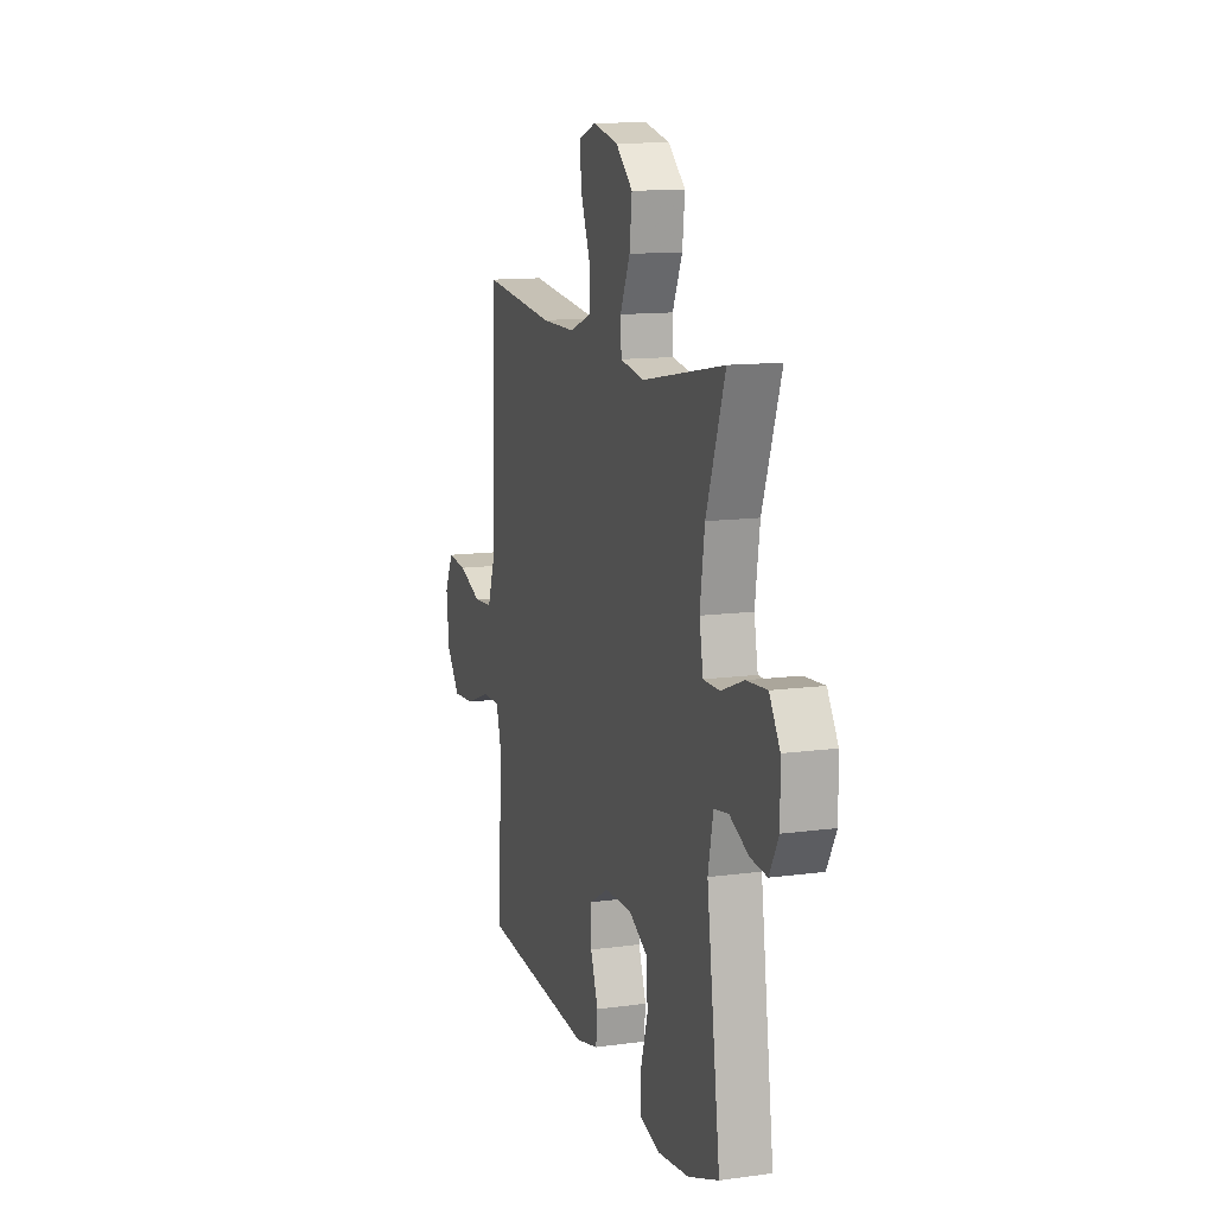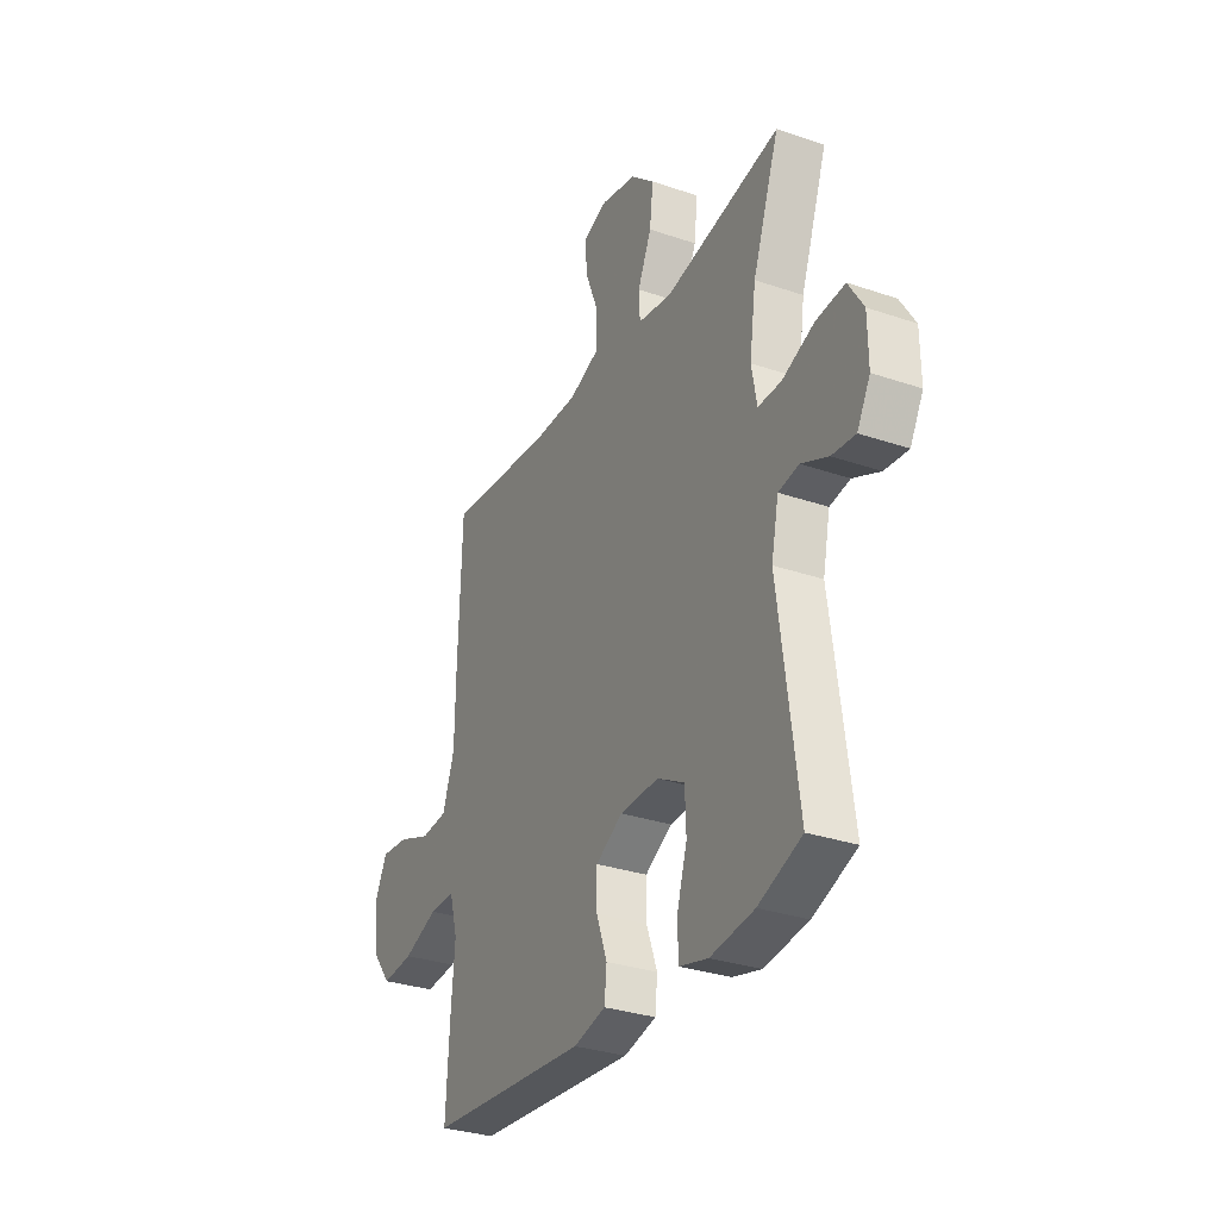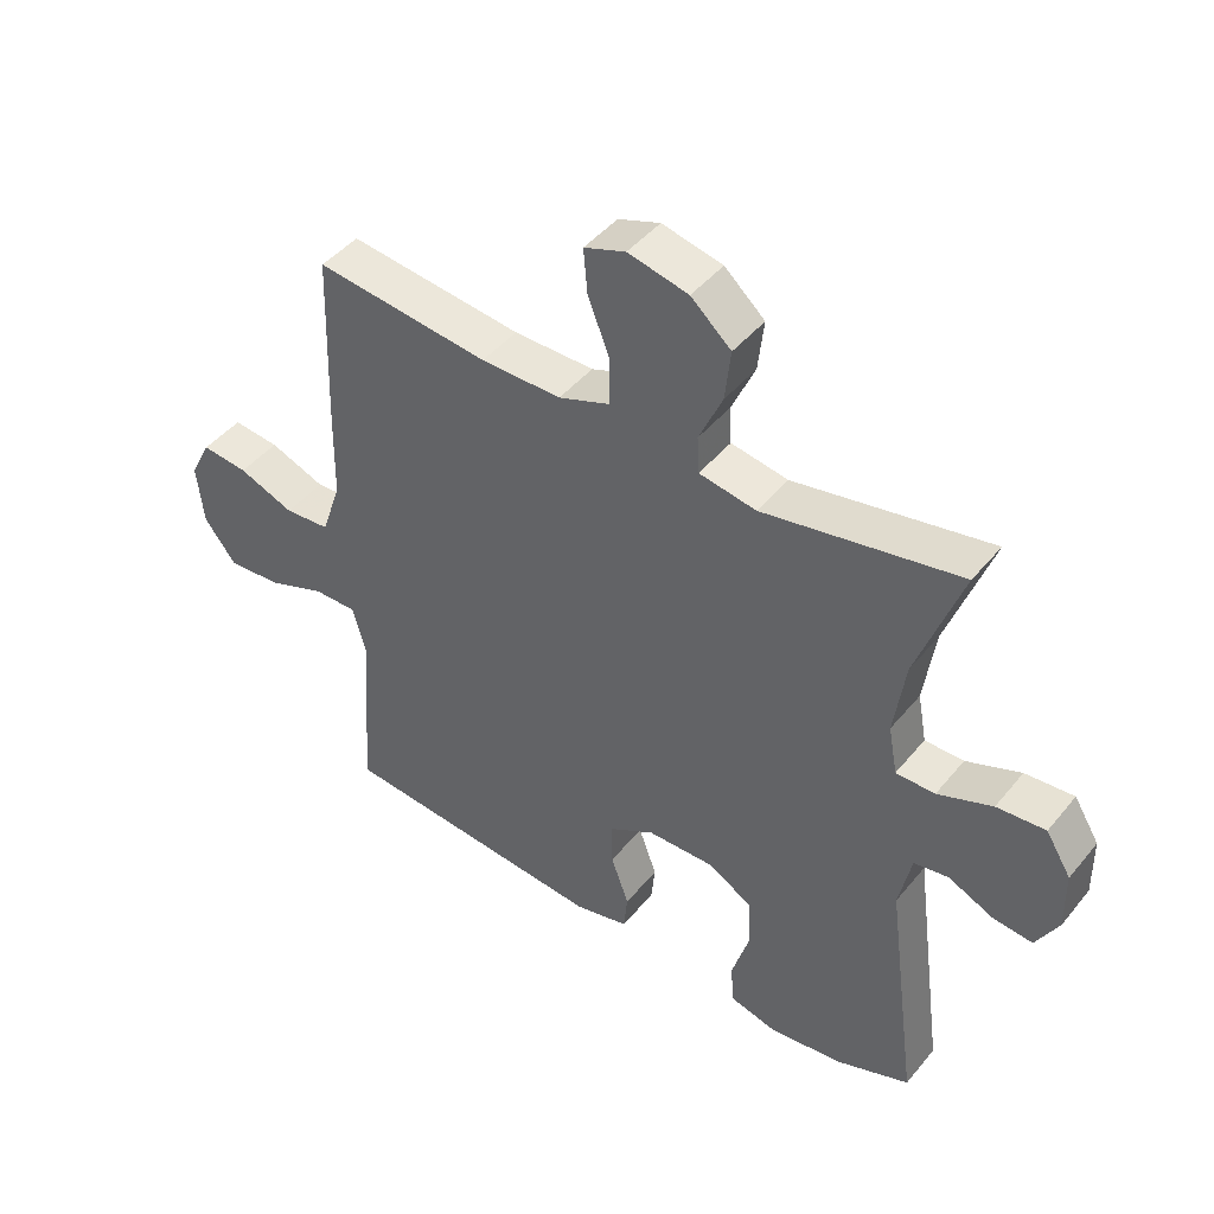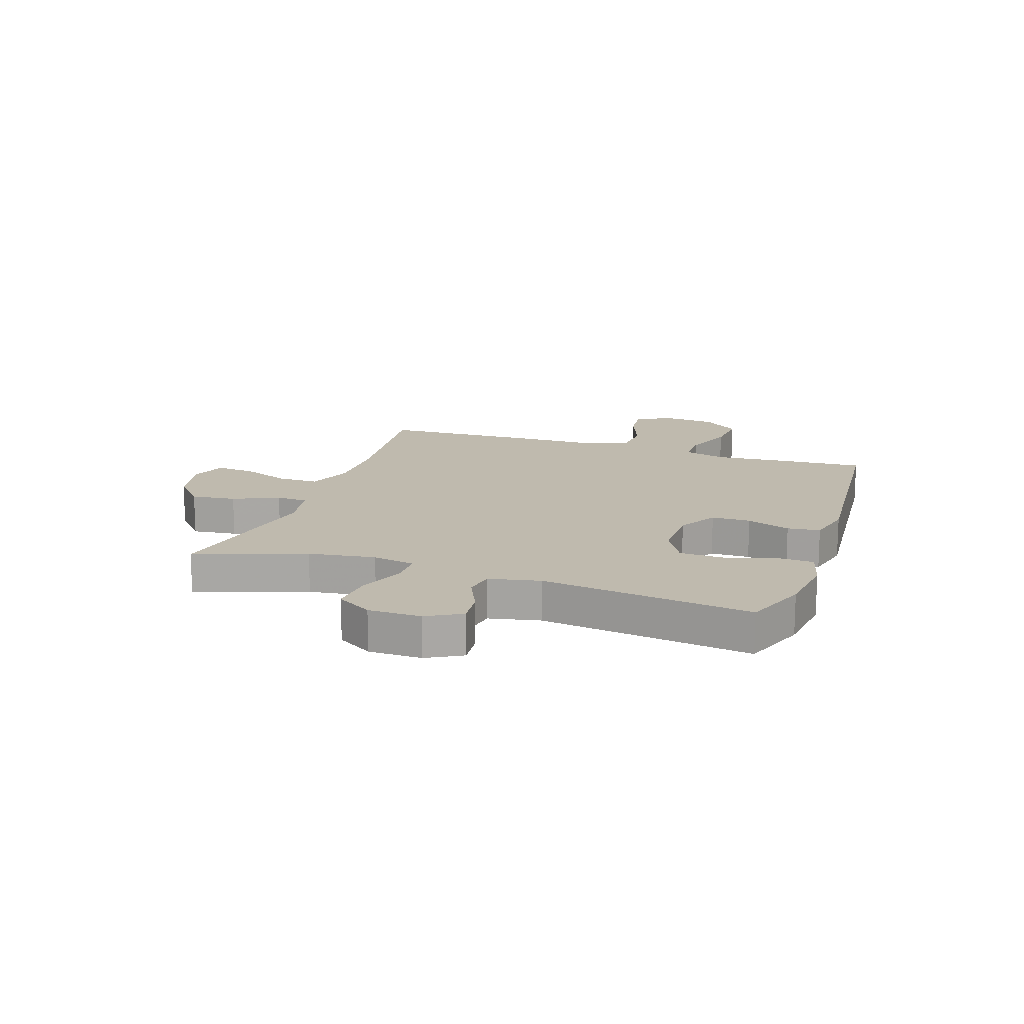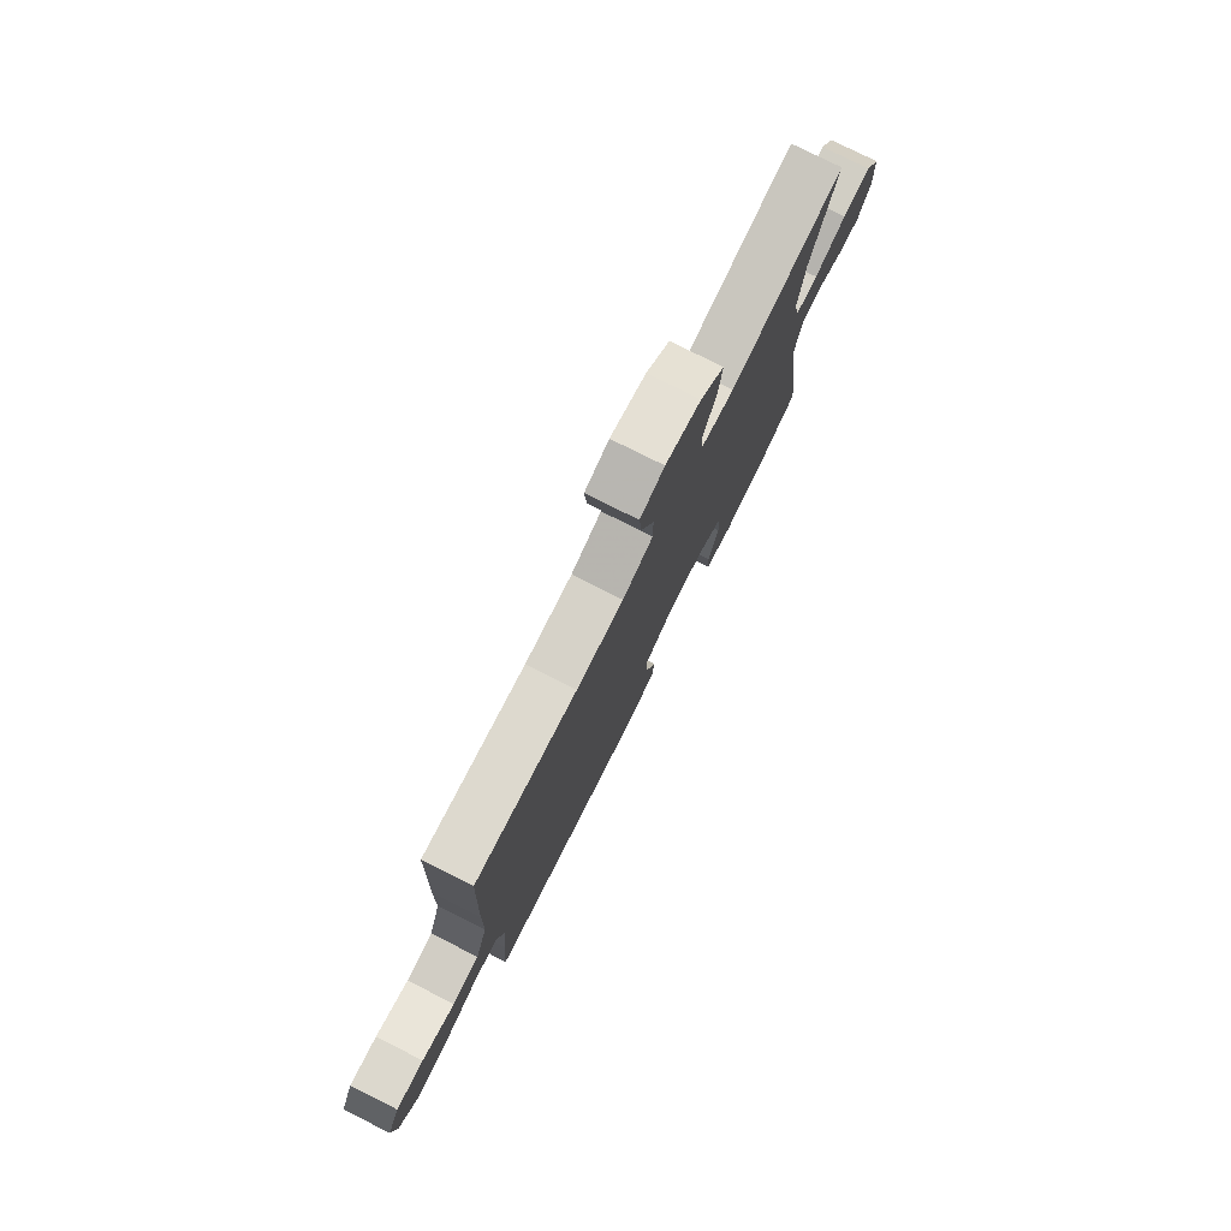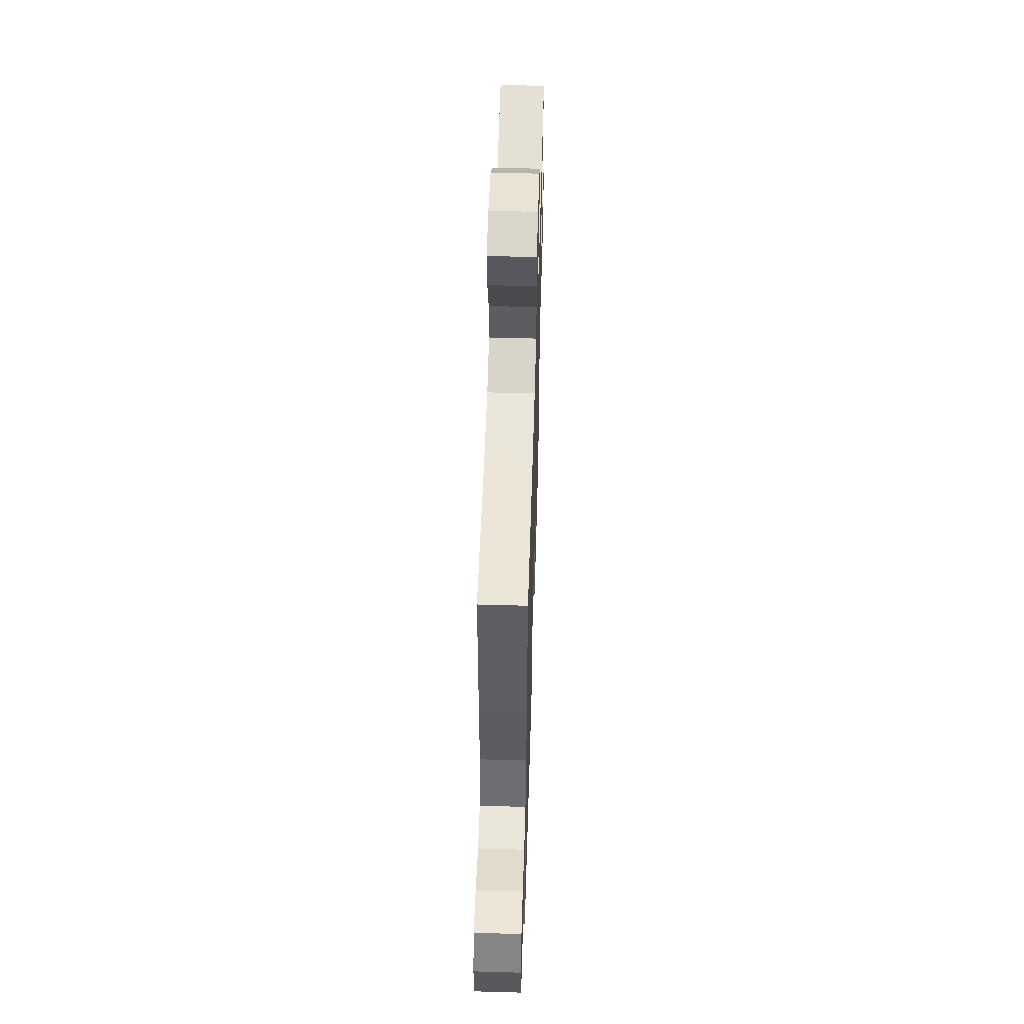
<metadata>
{"format":"obj","ext":"obj","renderer":"f3d","projection":"perspective","resolution":1024,"background":"white","views":[{"elev":12.5,"azim":72.3,"up":"+Z"},{"elev":-31.1,"azim":64.0,"up":"+Z"},{"elev":44.9,"azim":36.6,"up":"+Z"},{"elev":15.6,"azim":108.6,"up":"+Y"},{"elev":78.0,"azim":-63.4,"up":"+Z"},{"elev":54.7,"azim":-88.3,"up":"+Z"}]}
</metadata>
<code>
v 0.5 0.07 0.5
v 0.431 0.07 0.306
v 0.414 0.07 0.188
v 0.428 0.07 0.113
v 0.488 0.07 0.113
v 0.572 0.07 0.146
v 0.647 0.07 0.152
v 0.686 0.07 0.089
v 0.687 0.07 -0.004
v 0.653 0.07 -0.066
v 0.592 0.07 -0.06
v 0.522 0.07 -0.028
v 0.469 0.07 -0.037
v 0.45 0.07 -0.128
v 0.5 0.07 -0.5
v 0.387 0.07 -0.543
v 0.273 0.07 -0.558
v 0.199 0.07 -0.539
v 0.196 0.07 -0.474
v 0.223 0.07 -0.385
v 0.22 0.07 -0.307
v 0.149 0.07 -0.268
v 0.048 0.07 -0.27
v -0.022 0.07 -0.31
v -0.022 0.07 -0.379
v 0.006 0.07 -0.456
v 0 0.07 -0.514
v -0.084 0.07 -0.534
v -0.5 0.07 -0.5
v -0.491 0.07 -0.343
v -0.481 0.07 -0.223
v -0.502 0.07 -0.146
v -0.569 0.07 -0.147
v -0.659 0.07 -0.181
v -0.742 0.07 -0.188
v -0.792 0.07 -0.124
v -0.802 0.07 -0.03
v -0.77 0.07 0.034
v -0.698 0.07 0.027
v -0.612 0.07 -0.006
v -0.542 0.07 0
v -0.511 0.07 0.089
v -0.509 0.07 0.226
v -0.5 0.07 0.5
v -0.231 0.07 0.47
v -0.107 0.07 0.47
v -0.027 0.07 0.5
v -0.027 0.07 0.572
v -0.061 0.07 0.658
v -0.067 0.07 0.727
v -0.003 0.07 0.75
v 0.09 0.07 0.729
v 0.152 0.07 0.674
v 0.143 0.07 0.595
v 0.107 0.07 0.515
v 0.11 0.07 0.458
v 0.198 0.07 0.443
v 0.5 0 0.5
v 0.431 0 0.306
v 0.414 0 0.188
v 0.428 0 0.113
v 0.488 0 0.113
v 0.572 0 0.146
v 0.647 0 0.152
v 0.686 0 0.089
v 0.687 0 -0.004
v 0.653 0 -0.066
v 0.592 0 -0.06
v 0.522 0 -0.028
v 0.469 0 -0.037
v 0.45 0 -0.128
v 0.5 0 -0.5
v 0.387 0 -0.543
v 0.273 0 -0.558
v 0.199 0 -0.539
v 0.196 0 -0.474
v 0.223 0 -0.385
v 0.22 0 -0.307
v 0.149 0 -0.268
v 0.048 0 -0.27
v -0.022 0 -0.31
v -0.022 0 -0.379
v 0.006 0 -0.456
v 0 0 -0.514
v -0.084 0 -0.534
v -0.5 0 -0.5
v -0.491 0 -0.343
v -0.481 0 -0.223
v -0.502 0 -0.146
v -0.569 0 -0.147
v -0.659 0 -0.181
v -0.742 0 -0.188
v -0.792 0 -0.124
v -0.802 0 -0.03
v -0.77 0 0.034
v -0.698 0 0.027
v -0.612 0 -0.006
v -0.542 0 0
v -0.511 0 0.089
v -0.509 0 0.226
v -0.5 0 0.5
v -0.231 0 0.47
v -0.107 0 0.47
v -0.027 0 0.5
v -0.027 0 0.572
v -0.061 0 0.658
v -0.067 0 0.727
v -0.003 0 0.75
v 0.09 0 0.729
v 0.152 0 0.674
v 0.143 0 0.595
v 0.107 0 0.515
v 0.11 0 0.458
v 0.198 0 0.443
f 52 53 54 55
f 52 55 56
f 51 52 56
f 48 49 50 51
f 47 48 51 56
f 46 47 56
f 45 46 56 57
f 42 43 44 45
f 41 42 45 57
f 37 38 39 40
f 37 40 41
f 36 37 41
f 33 34 35 36
f 32 33 36 41
f 28 29 30 31
f 28 31 32
f 25 26 27 28
f 24 25 28 32
f 23 24 32 41
f 17 18 19 20
f 17 20 21
f 14 15 16 17
f 13 14 17 21
f 9 10 11 12
f 7 8 9 12
f 5 6 7 12
f 4 5 12 13
f 41 57 1 2
f 22 23 41 2
f 4 13 21 22
f 3 4 22
f 2 3 22
f 112 111 110 109
f 113 112 109
f 113 109 108
f 108 107 106 105
f 113 108 105 104
f 113 104 103
f 114 113 103 102
f 102 101 100 99
f 114 102 99 98
f 97 96 95 94
f 98 97 94
f 98 94 93
f 93 92 91 90
f 98 93 90 89
f 88 87 86 85
f 89 88 85
f 85 84 83 82
f 89 85 82 81
f 98 89 81 80
f 77 76 75 74
f 78 77 74
f 74 73 72 71
f 78 74 71 70
f 69 68 67 66
f 69 66 65 64
f 69 64 63 62
f 70 69 62 61
f 59 58 114 98
f 59 98 80 79
f 79 78 70 61
f 79 61 60
f 79 60 59
f 1 58 59 2
f 2 59 60 3
f 3 60 61 4
f 4 61 62 5
f 5 62 63 6
f 6 63 64 7
f 7 64 65 8
f 8 65 66 9
f 9 66 67 10
f 10 67 68 11
f 11 68 69 12
f 12 69 70 13
f 13 70 71 14
f 14 71 72 15
f 15 72 73 16
f 16 73 74 17
f 17 74 75 18
f 18 75 76 19
f 19 76 77 20
f 20 77 78 21
f 21 78 79 22
f 22 79 80 23
f 23 80 81 24
f 24 81 82 25
f 25 82 83 26
f 26 83 84 27
f 27 84 85 28
f 28 85 86 29
f 29 86 87 30
f 30 87 88 31
f 31 88 89 32
f 32 89 90 33
f 33 90 91 34
f 34 91 92 35
f 35 92 93 36
f 36 93 94 37
f 37 94 95 38
f 38 95 96 39
f 39 96 97 40
f 40 97 98 41
f 41 98 99 42
f 42 99 100 43
f 43 100 101 44
f 44 101 102 45
f 45 102 103 46
f 46 103 104 47
f 47 104 105 48
f 48 105 106 49
f 49 106 107 50
f 50 107 108 51
f 51 108 109 52
f 52 109 110 53
f 53 110 111 54
f 54 111 112 55
f 55 112 113 56
f 56 113 114 57
f 57 114 58 1

</code>
